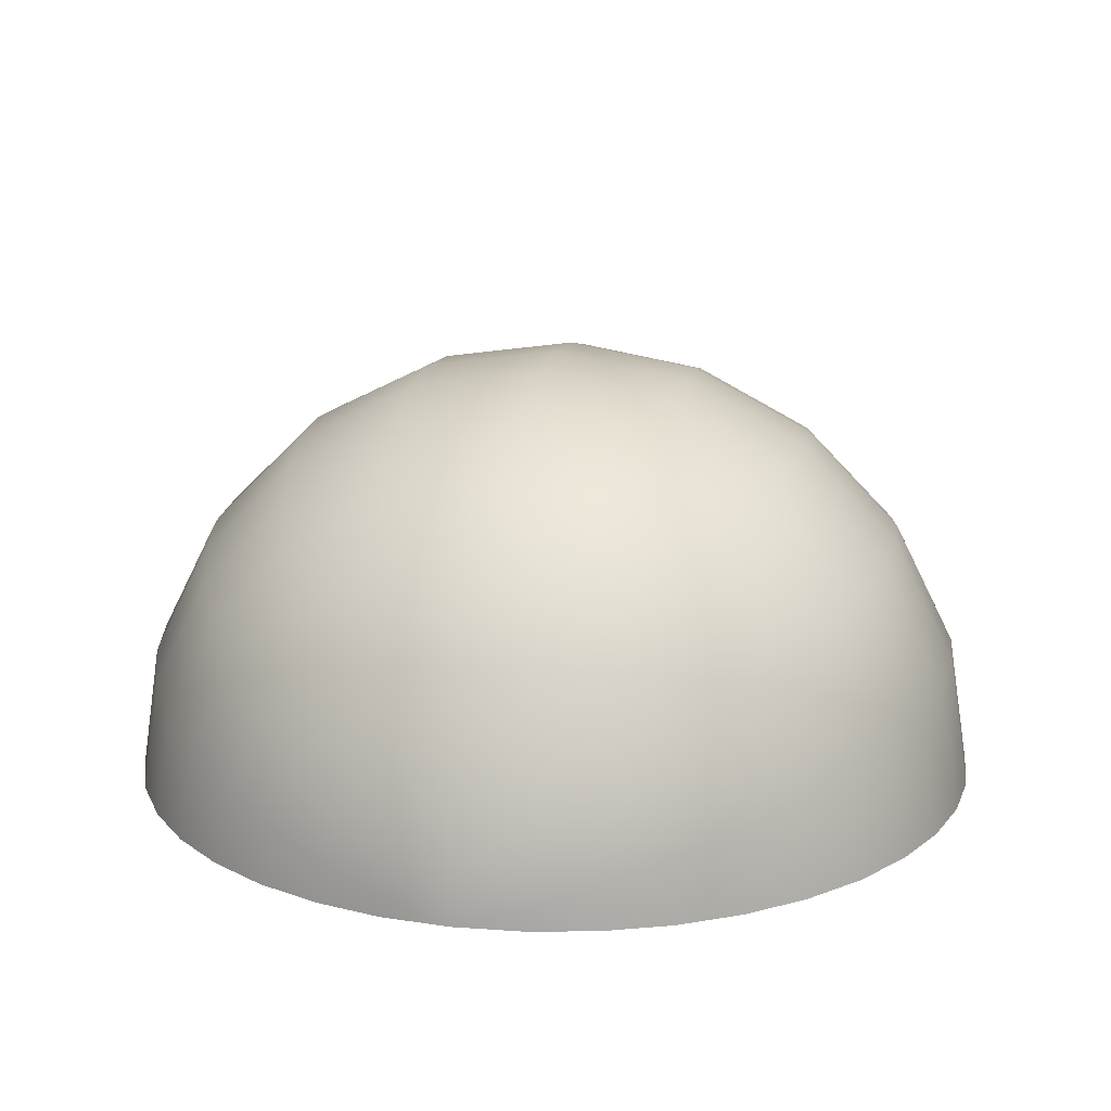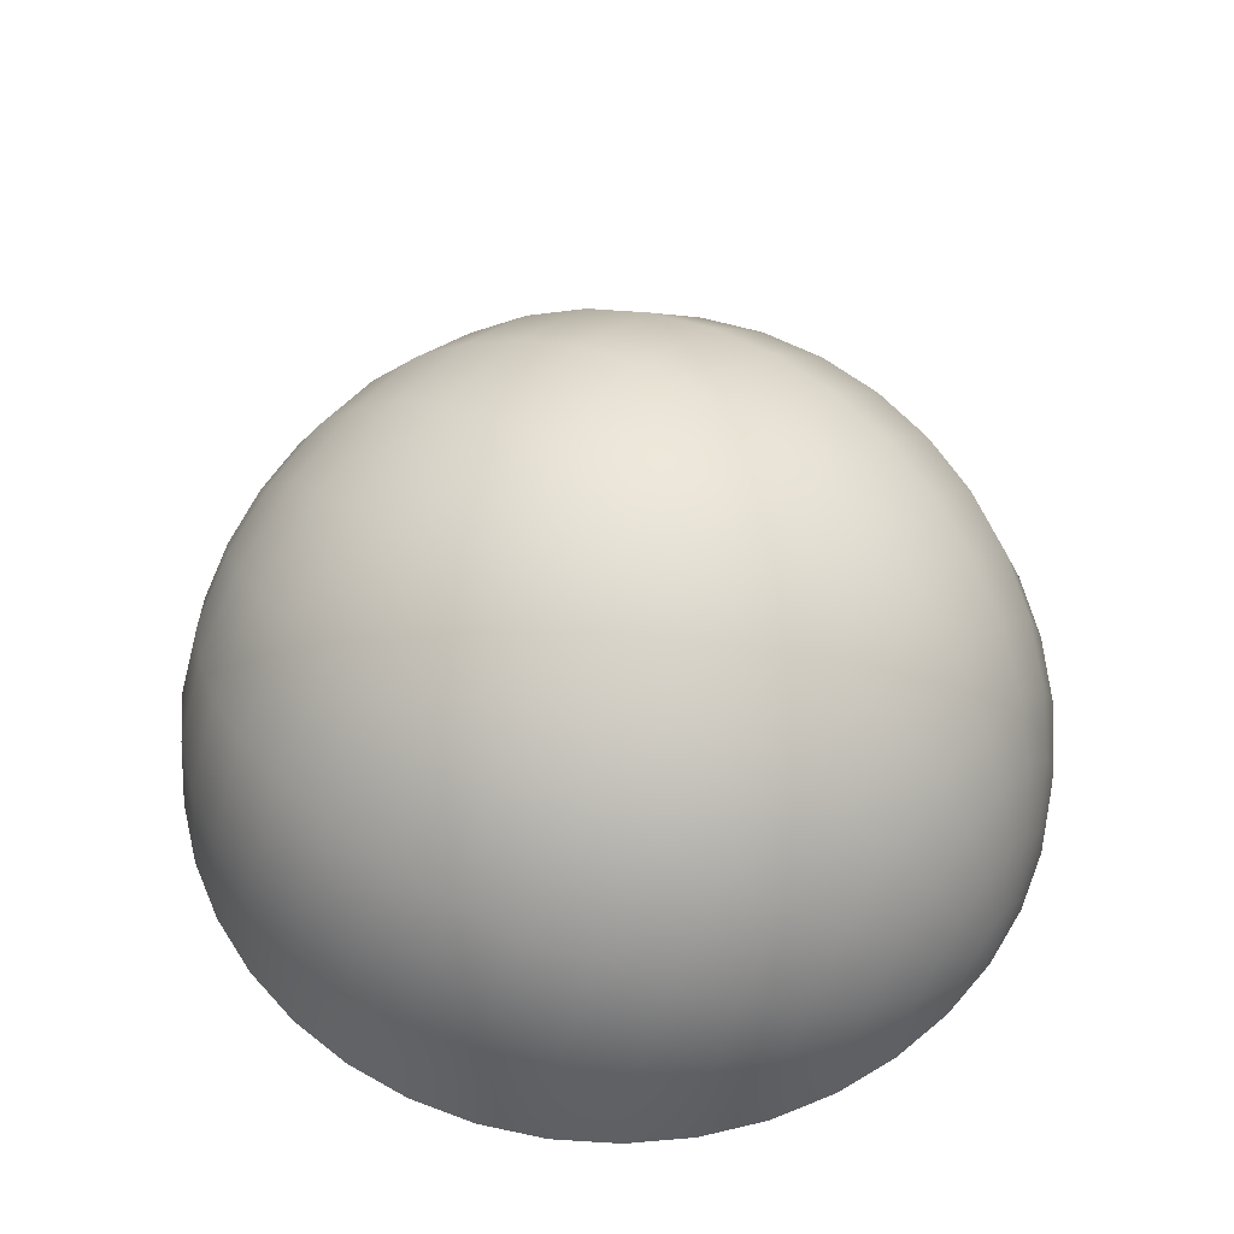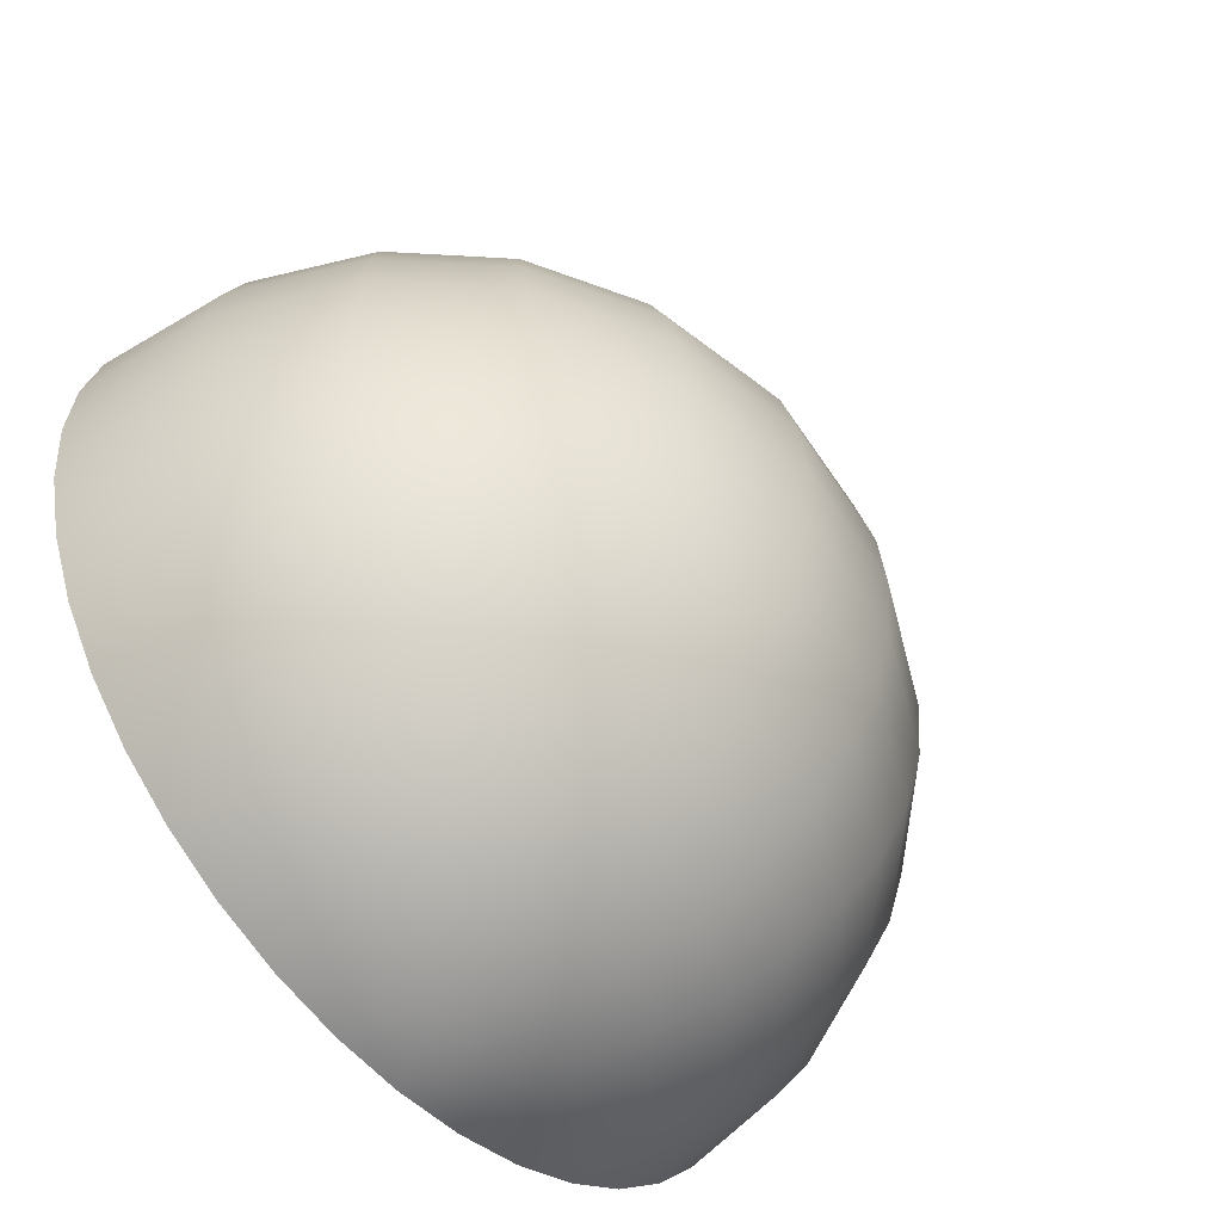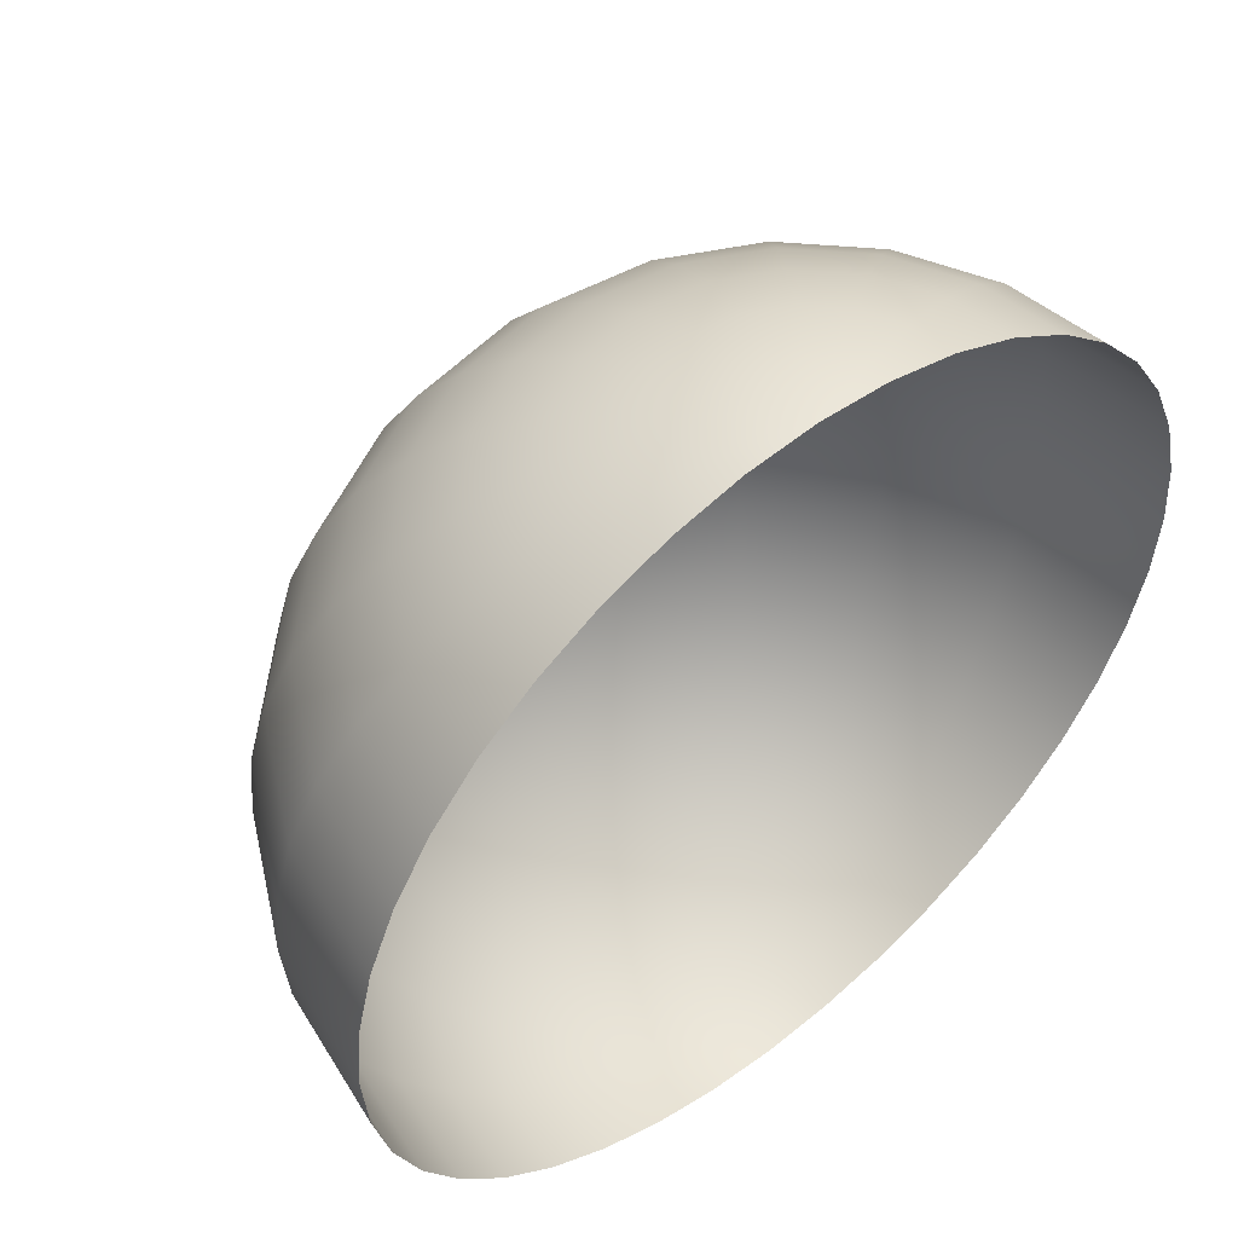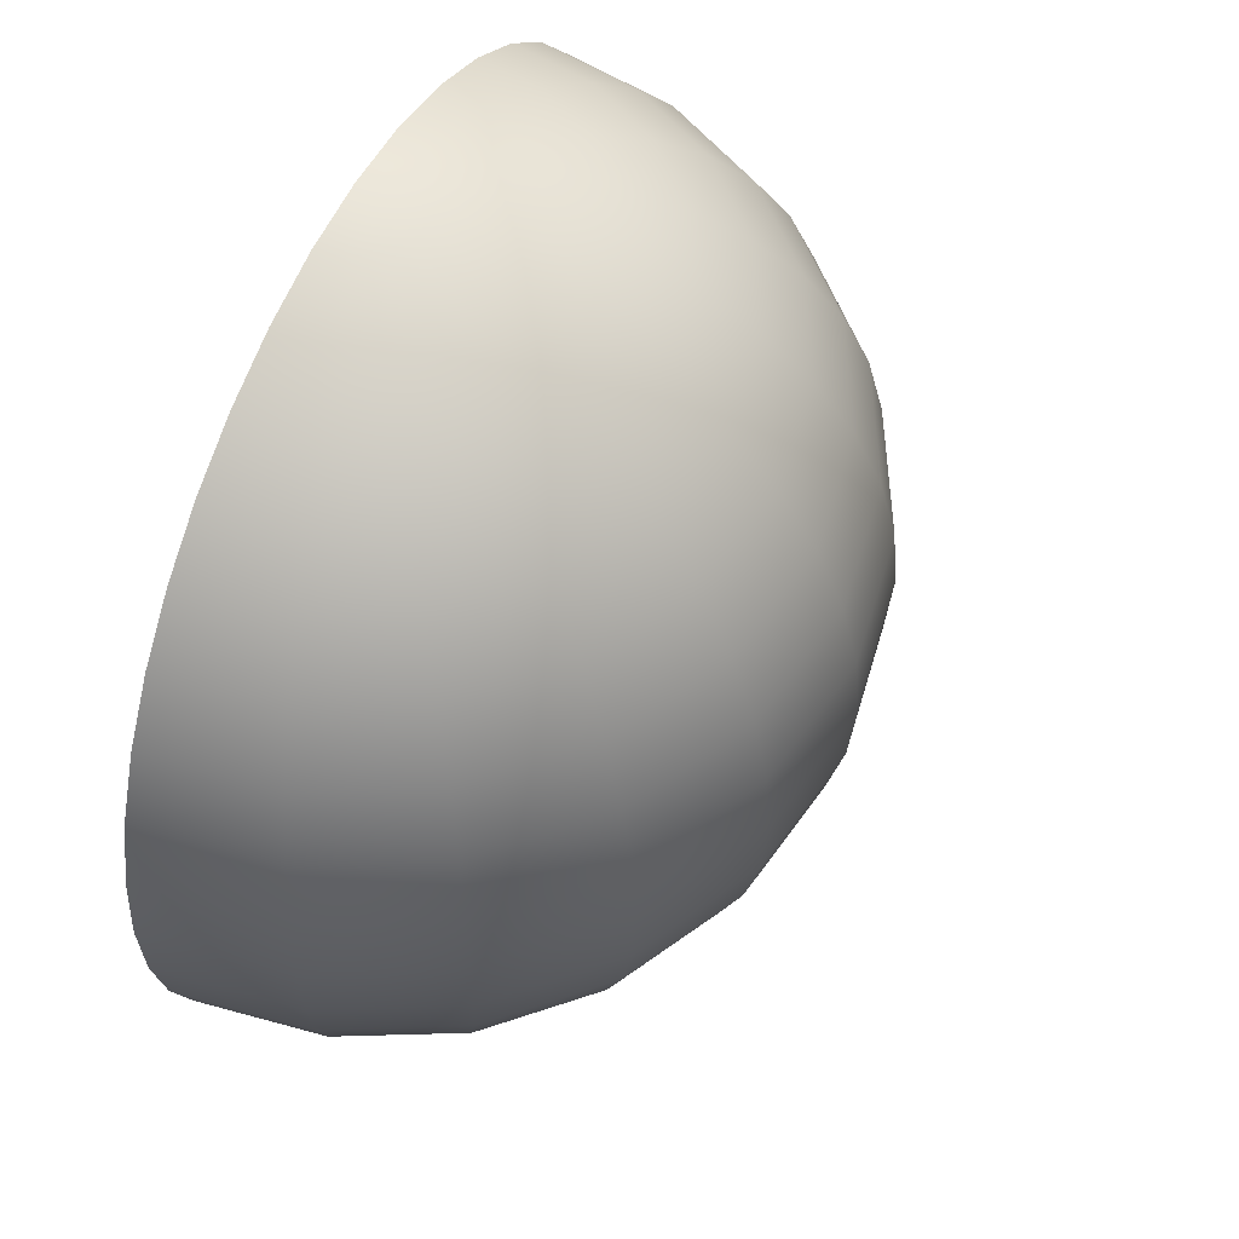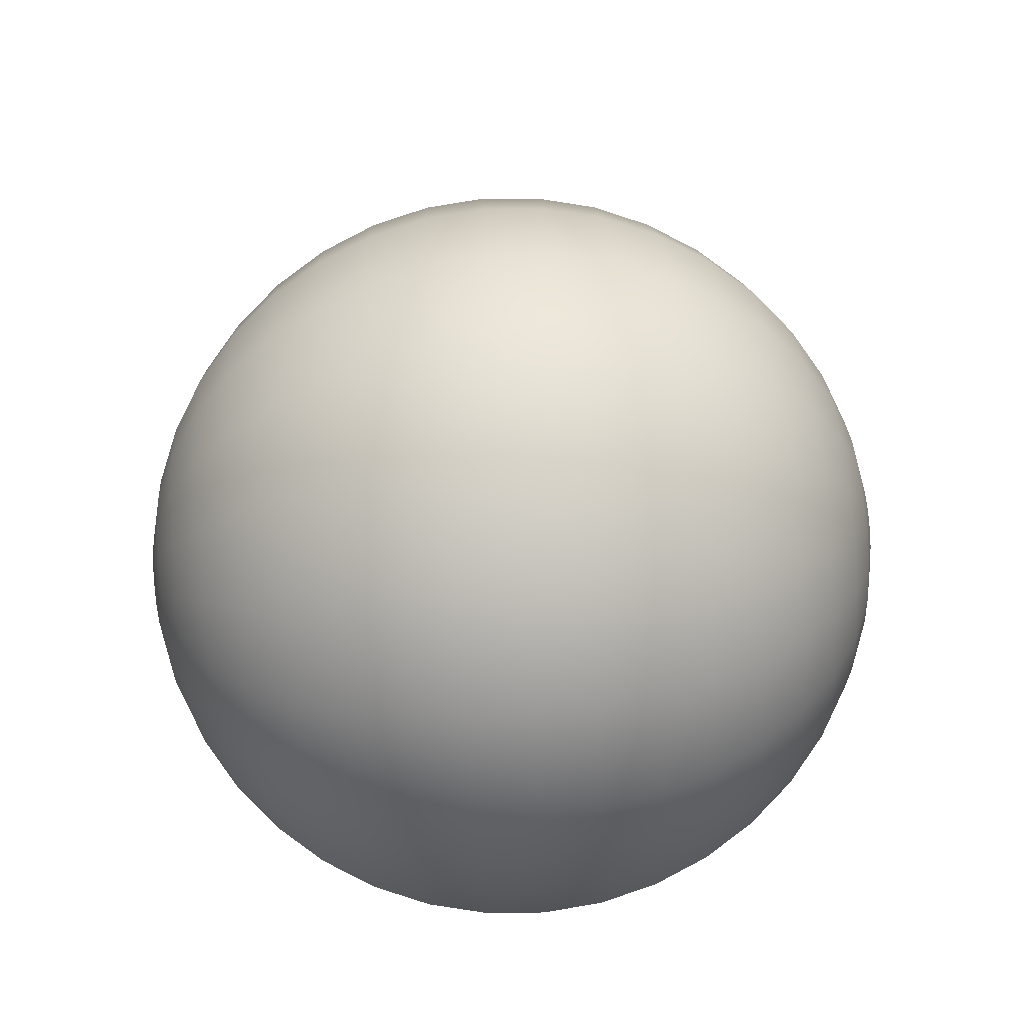
<metadata>
{"format":"obj","ext":"obj","renderer":"f3d","projection":"perspective","resolution":1024,"background":"white","views":[{"elev":17.6,"azim":12.6,"up":"+Z"},{"elev":54.9,"azim":125.3,"up":"+Z"},{"elev":-55.2,"azim":-48.5,"up":"+Y"},{"elev":51.9,"azim":140.3,"up":"+Y"},{"elev":55.2,"azim":-64.7,"up":"+Y"},{"elev":76.1,"azim":85.0,"up":"+Z"}]}
</metadata>
<code>
g default
v -3.635 -22.95 0
v -3.457 -22.95 1.123
v -2.941 -22.95 2.137
v -2.137 -22.95 2.941
v -1.123 -22.95 3.457
v 0 -22.95 3.635
v 1.123 -22.95 3.457
v 2.137 -22.95 2.941
v 2.941 -22.95 2.137
v 3.457 -22.95 1.123
v 3.635 -22.95 0
v -7.18 -22.1 0
v -6.829 -22.1 2.219
v -5.809 -22.1 4.22
v -4.22 -22.1 5.809
v -2.219 -22.1 6.829
v 0 -22.1 7.18
v 2.219 -22.1 6.829
v 4.22 -22.1 5.809
v 5.809 -22.1 4.22
v 6.829 -22.1 2.219
v 7.18 -22.1 0
v -10.55 -20.7 0
v -10.03 -20.7 3.26
v -8.534 -20.7 6.2
v -6.2 -20.7 8.534
v -3.26 -20.7 10.03
v 0 -20.7 10.55
v 3.26 -20.7 10.03
v 6.2 -20.7 8.534
v 8.534 -20.7 6.2
v 10.03 -20.7 3.26
v 10.55 -20.7 0
v -13.66 -18.8 0
v -12.99 -18.8 4.22
v -11.05 -18.8 8.028
v -8.028 -18.8 11.05
v -4.22 -18.8 12.99
v -0 -18.8 13.66
v 4.22 -18.8 12.99
v 8.028 -18.8 11.05
v 11.05 -18.8 8.028
v 12.99 -18.8 4.22
v 13.66 -18.8 0
v -16.43 -16.43 0
v -15.63 -16.43 5.077
v -13.29 -16.43 9.657
v -9.657 -16.43 13.29
v -5.077 -16.43 15.63
v -0 -16.43 16.43
v 5.077 -16.43 15.63
v 9.657 -16.43 13.29
v 13.29 -16.43 9.657
v 15.63 -16.43 5.077
v 16.43 -16.43 0
v -18.8 -13.66 0
v -17.88 -13.66 5.809
v -15.21 -13.66 11.05
v -11.05 -13.66 15.21
v -5.809 -13.66 17.88
v 0 -13.66 18.8
v 5.809 -13.66 17.88
v 11.05 -13.66 15.21
v 15.21 -13.66 11.05
v 17.88 -13.66 5.809
v 18.8 -13.66 0
v -20.7 -10.55 0
v -19.69 -10.55 6.398
v -16.75 -10.55 12.17
v -12.17 -10.55 16.75
v -6.398 -10.55 19.69
v -0 -10.55 20.7
v 6.398 -10.55 19.69
v 12.17 -10.55 16.75
v 16.75 -10.55 12.17
v 19.69 -10.55 6.398
v 20.7 -10.55 -0
v -22.1 -7.18 0
v -21.02 -7.18 6.829
v -17.88 -7.18 12.99
v -12.99 -7.18 17.88
v -6.829 -7.18 21.02
v -1e-06 -7.18 22.1
v 6.829 -7.18 21.02
v 12.99 -7.18 17.88
v 17.88 -7.18 12.99
v 21.02 -7.18 6.829
v 22.1 -7.18 0
v -22.95 -3.635 0
v -21.83 -3.635 7.092
v -18.57 -3.635 13.49
v -13.49 -3.635 18.57
v -7.092 -3.635 21.83
v -0 -3.635 22.95
v 7.092 -3.635 21.83
v 13.49 -3.635 18.57
v 18.57 -3.635 13.49
v 21.83 -3.635 7.092
v 22.95 -3.635 0
v -23.24 0 0
v -22.1 0 7.18
v -18.8 0 13.66
v -13.66 0 18.8
v -7.18 0 22.1
v -0 0 23.24
v 7.18 0 22.1
v 13.66 0 18.8
v 18.8 0 13.66
v 22.1 0 7.18
v 23.24 0 -0
v -22.95 3.635 0
v -21.83 3.635 7.092
v -18.57 3.635 13.49
v -13.49 3.635 18.57
v -7.092 3.635 21.83
v -0 3.635 22.95
v 7.092 3.635 21.83
v 13.49 3.635 18.57
v 18.57 3.635 13.49
v 21.83 3.635 7.092
v 22.95 3.635 0
v -22.1 7.18 0
v -21.02 7.18 6.829
v -17.88 7.18 12.99
v -12.99 7.18 17.88
v -6.829 7.18 21.02
v -1e-06 7.18 22.1
v 6.829 7.18 21.02
v 12.99 7.18 17.88
v 17.88 7.18 12.99
v 21.02 7.18 6.829
v 22.1 7.18 0
v -20.7 10.55 0
v -19.69 10.55 6.398
v -16.75 10.55 12.17
v -12.17 10.55 16.75
v -6.398 10.55 19.69
v -0 10.55 20.7
v 6.398 10.55 19.69
v 12.17 10.55 16.75
v 16.75 10.55 12.17
v 19.69 10.55 6.398
v 20.7 10.55 -0
v -18.8 13.66 0
v -17.88 13.66 5.809
v -15.21 13.66 11.05
v -11.05 13.66 15.21
v -5.809 13.66 17.88
v 0 13.66 18.8
v 5.809 13.66 17.88
v 11.05 13.66 15.21
v 15.21 13.66 11.05
v 17.88 13.66 5.809
v 18.8 13.66 0
v -16.43 16.43 0
v -15.63 16.43 5.077
v -13.29 16.43 9.657
v -9.657 16.43 13.29
v -5.077 16.43 15.63
v -0 16.43 16.43
v 5.077 16.43 15.63
v 9.657 16.43 13.29
v 13.29 16.43 9.657
v 15.63 16.43 5.077
v 16.43 16.43 0
v -13.66 18.8 0
v -12.99 18.8 4.22
v -11.05 18.8 8.028
v -8.028 18.8 11.05
v -4.22 18.8 12.99
v -0 18.8 13.66
v 4.22 18.8 12.99
v 8.028 18.8 11.05
v 11.05 18.8 8.028
v 12.99 18.8 4.22
v 13.66 18.8 0
v -10.55 20.7 0
v -10.03 20.7 3.26
v -8.534 20.7 6.2
v -6.2 20.7 8.534
v -3.26 20.7 10.03
v 0 20.7 10.55
v 3.26 20.7 10.03
v 6.2 20.7 8.534
v 8.534 20.7 6.2
v 10.03 20.7 3.26
v 10.55 20.7 0
v -7.18 22.1 0
v -6.829 22.1 2.219
v -5.809 22.1 4.22
v -4.22 22.1 5.809
v -2.219 22.1 6.829
v 0 22.1 7.18
v 2.219 22.1 6.829
v 4.22 22.1 5.809
v 5.809 22.1 4.22
v 6.829 22.1 2.219
v 7.18 22.1 0
v -3.635 22.95 0
v -3.457 22.95 1.123
v -2.941 22.95 2.137
v -2.137 22.95 2.941
v -1.123 22.95 3.457
v 0 22.95 3.635
v 1.123 22.95 3.457
v 2.137 22.95 2.941
v 2.941 22.95 2.137
v 3.457 22.95 1.123
v 3.635 22.95 0
v 0 -23.24 0
v 0 23.24 0
g pSphere1
f 1 2 13 12
f 2 3 14 13
f 3 4 15 14
f 4 5 16 15
f 5 6 17 16
f 6 7 18 17
f 7 8 19 18
f 8 9 20 19
f 9 10 21 20
f 10 11 22 21
f 12 13 24 23
f 13 14 25 24
f 14 15 26 25
f 15 16 27 26
f 16 17 28 27
f 17 18 29 28
f 18 19 30 29
f 19 20 31 30
f 20 21 32 31
f 21 22 33 32
f 23 24 35 34
f 24 25 36 35
f 25 26 37 36
f 26 27 38 37
f 27 28 39 38
f 28 29 40 39
f 29 30 41 40
f 30 31 42 41
f 31 32 43 42
f 32 33 44 43
f 34 35 46 45
f 35 36 47 46
f 36 37 48 47
f 37 38 49 48
f 38 39 50 49
f 39 40 51 50
f 40 41 52 51
f 41 42 53 52
f 42 43 54 53
f 43 44 55 54
f 45 46 57 56
f 46 47 58 57
f 47 48 59 58
f 48 49 60 59
f 49 50 61 60
f 50 51 62 61
f 51 52 63 62
f 52 53 64 63
f 53 54 65 64
f 54 55 66 65
f 56 57 68 67
f 57 58 69 68
f 58 59 70 69
f 59 60 71 70
f 60 61 72 71
f 61 62 73 72
f 62 63 74 73
f 63 64 75 74
f 64 65 76 75
f 65 66 77 76
f 67 68 79 78
f 68 69 80 79
f 69 70 81 80
f 70 71 82 81
f 71 72 83 82
f 72 73 84 83
f 73 74 85 84
f 74 75 86 85
f 75 76 87 86
f 76 77 88 87
f 78 79 90 89
f 79 80 91 90
f 80 81 92 91
f 81 82 93 92
f 82 83 94 93
f 83 84 95 94
f 84 85 96 95
f 85 86 97 96
f 86 87 98 97
f 87 88 99 98
f 89 90 101 100
f 90 91 102 101
f 91 92 103 102
f 92 93 104 103
f 93 94 105 104
f 94 95 106 105
f 95 96 107 106
f 96 97 108 107
f 97 98 109 108
f 98 99 110 109
f 100 101 112 111
f 101 102 113 112
f 102 103 114 113
f 103 104 115 114
f 104 105 116 115
f 105 106 117 116
f 106 107 118 117
f 107 108 119 118
f 108 109 120 119
f 109 110 121 120
f 111 112 123 122
f 112 113 124 123
f 113 114 125 124
f 114 115 126 125
f 115 116 127 126
f 116 117 128 127
f 117 118 129 128
f 118 119 130 129
f 119 120 131 130
f 120 121 132 131
f 122 123 134 133
f 123 124 135 134
f 124 125 136 135
f 125 126 137 136
f 126 127 138 137
f 127 128 139 138
f 128 129 140 139
f 129 130 141 140
f 130 131 142 141
f 131 132 143 142
f 133 134 145 144
f 134 135 146 145
f 135 136 147 146
f 136 137 148 147
f 137 138 149 148
f 138 139 150 149
f 139 140 151 150
f 140 141 152 151
f 141 142 153 152
f 142 143 154 153
f 144 145 156 155
f 145 146 157 156
f 146 147 158 157
f 147 148 159 158
f 148 149 160 159
f 149 150 161 160
f 150 151 162 161
f 151 152 163 162
f 152 153 164 163
f 153 154 165 164
f 155 156 167 166
f 156 157 168 167
f 157 158 169 168
f 158 159 170 169
f 159 160 171 170
f 160 161 172 171
f 161 162 173 172
f 162 163 174 173
f 163 164 175 174
f 164 165 176 175
f 166 167 178 177
f 167 168 179 178
f 168 169 180 179
f 169 170 181 180
f 170 171 182 181
f 171 172 183 182
f 172 173 184 183
f 173 174 185 184
f 174 175 186 185
f 175 176 187 186
f 177 178 189 188
f 178 179 190 189
f 179 180 191 190
f 180 181 192 191
f 181 182 193 192
f 182 183 194 193
f 183 184 195 194
f 184 185 196 195
f 185 186 197 196
f 186 187 198 197
f 188 189 200 199
f 189 190 201 200
f 190 191 202 201
f 191 192 203 202
f 192 193 204 203
f 193 194 205 204
f 194 195 206 205
f 195 196 207 206
f 196 197 208 207
f 197 198 209 208
f 2 1 210
f 3 2 210
f 4 3 210
f 5 4 210
f 6 5 210
f 7 6 210
f 8 7 210
f 9 8 210
f 10 9 210
f 11 10 210
f 199 200 211
f 200 201 211
f 201 202 211
f 202 203 211
f 203 204 211
f 204 205 211
f 205 206 211
f 206 207 211
f 207 208 211
f 208 209 211

</code>
